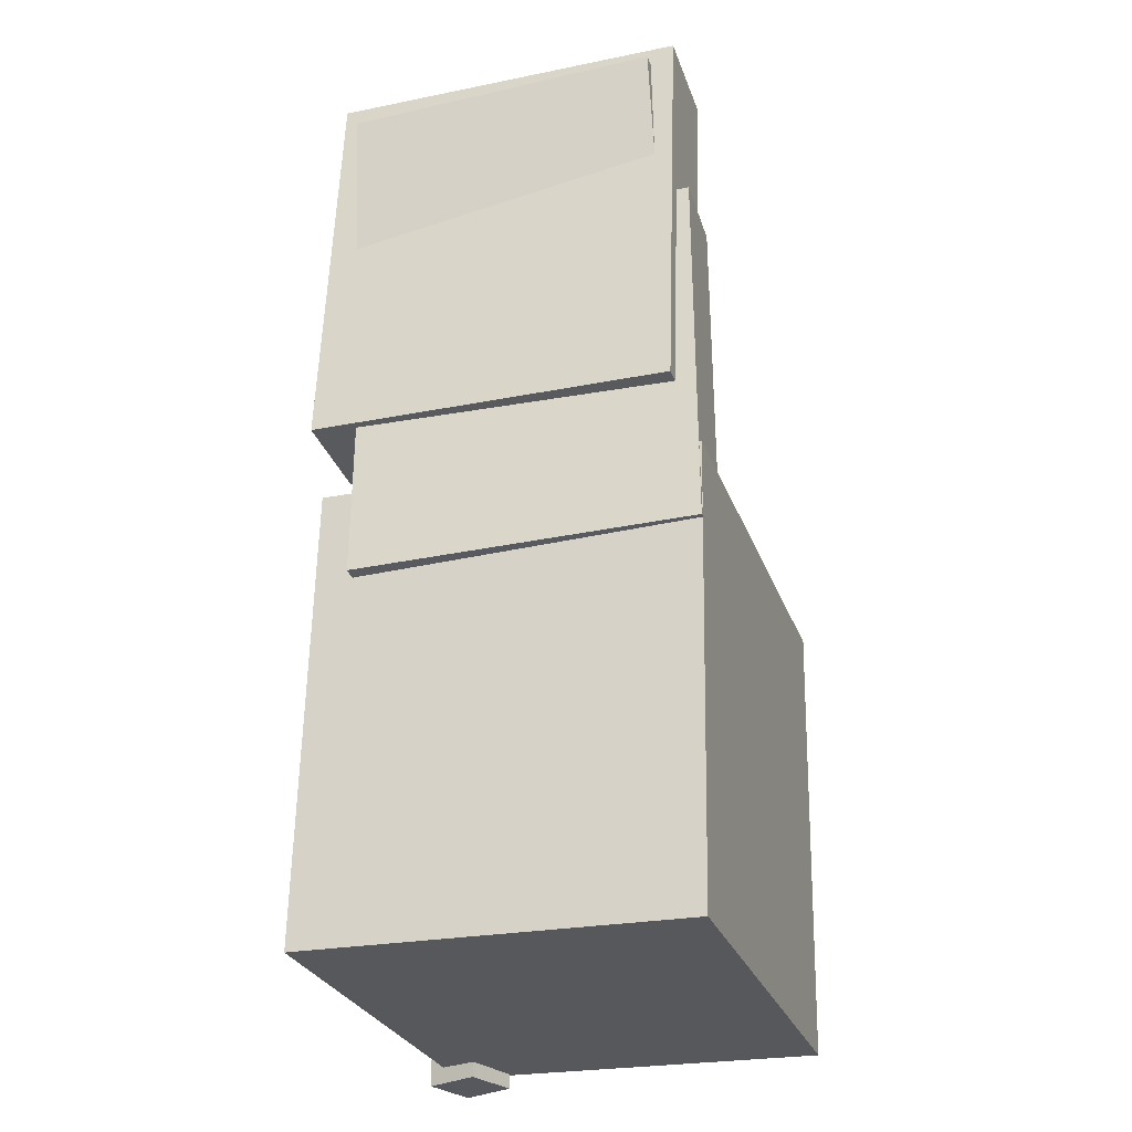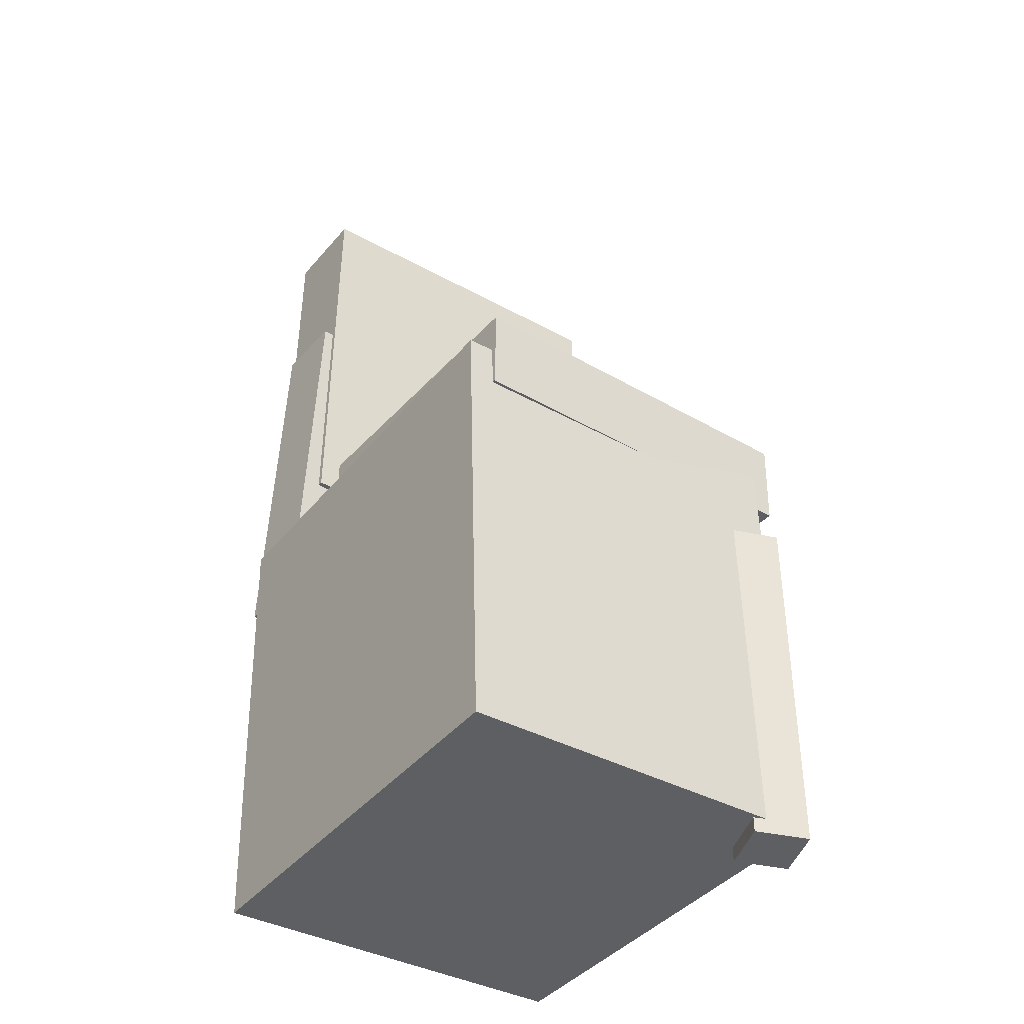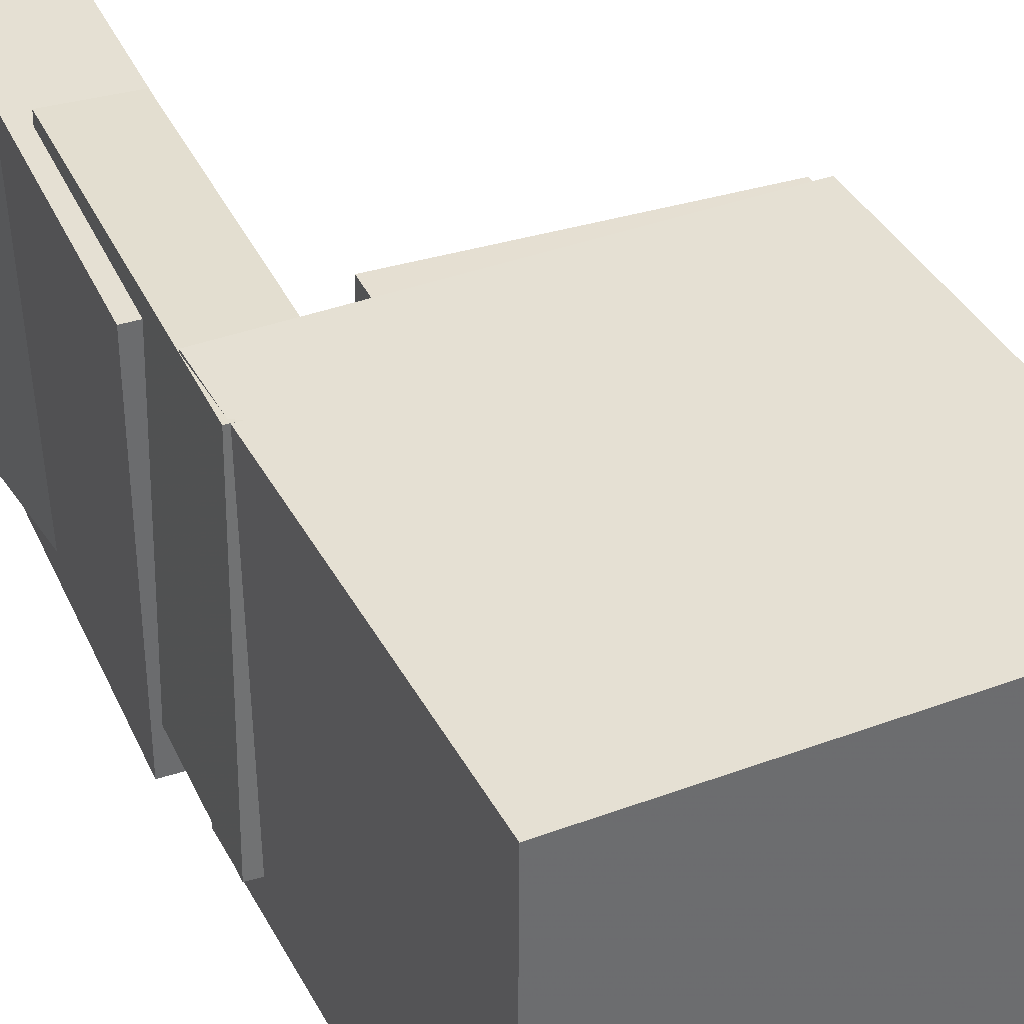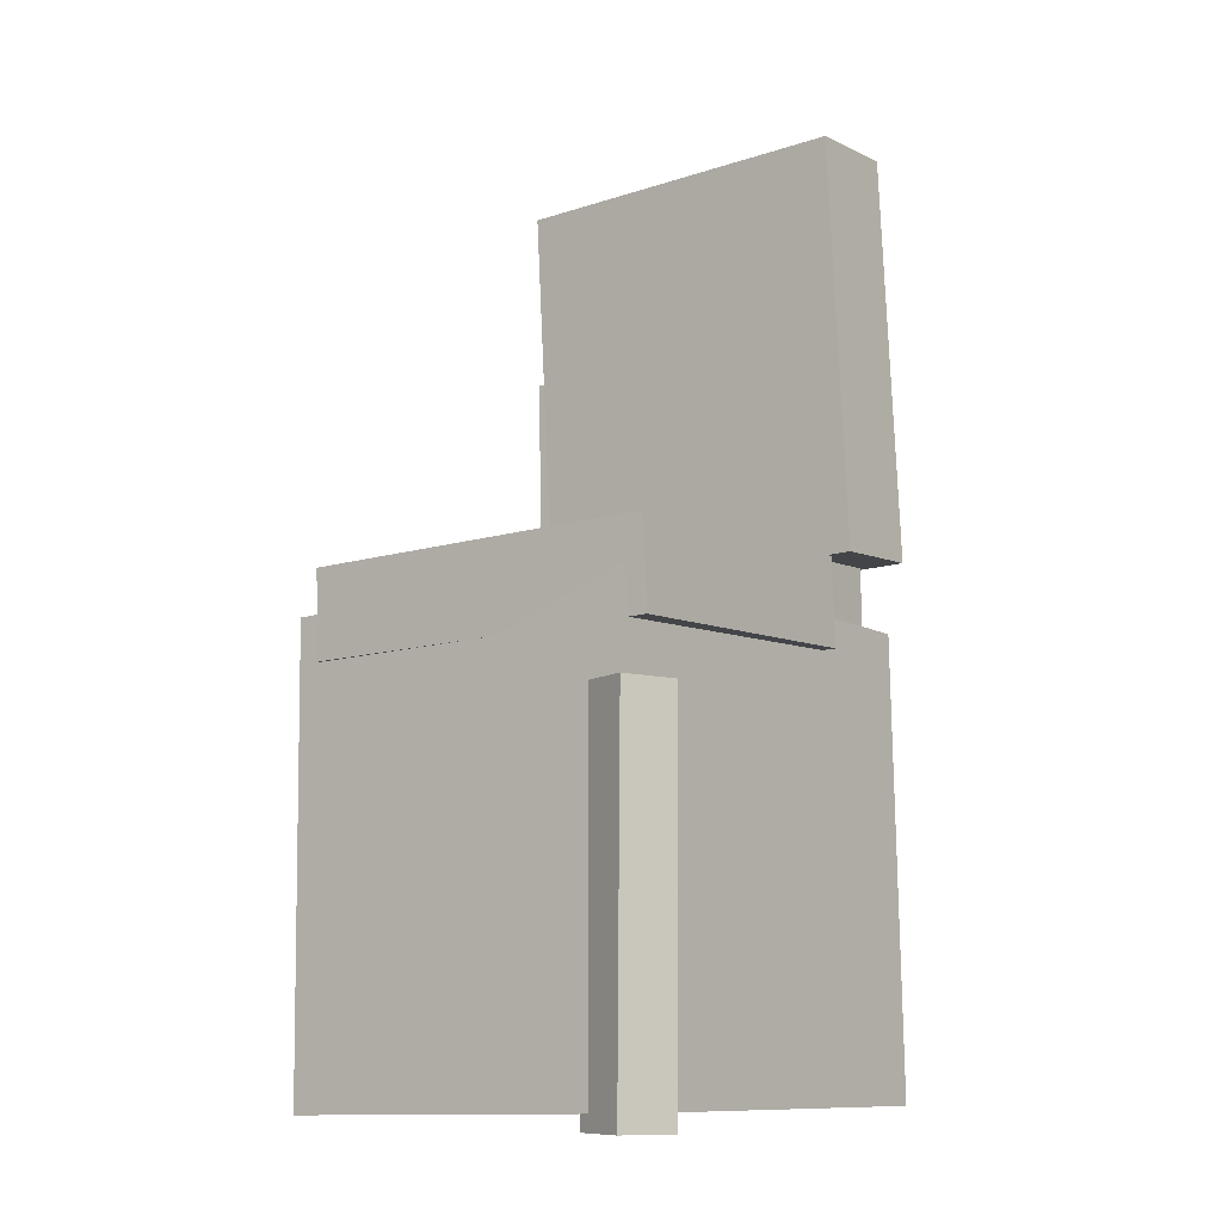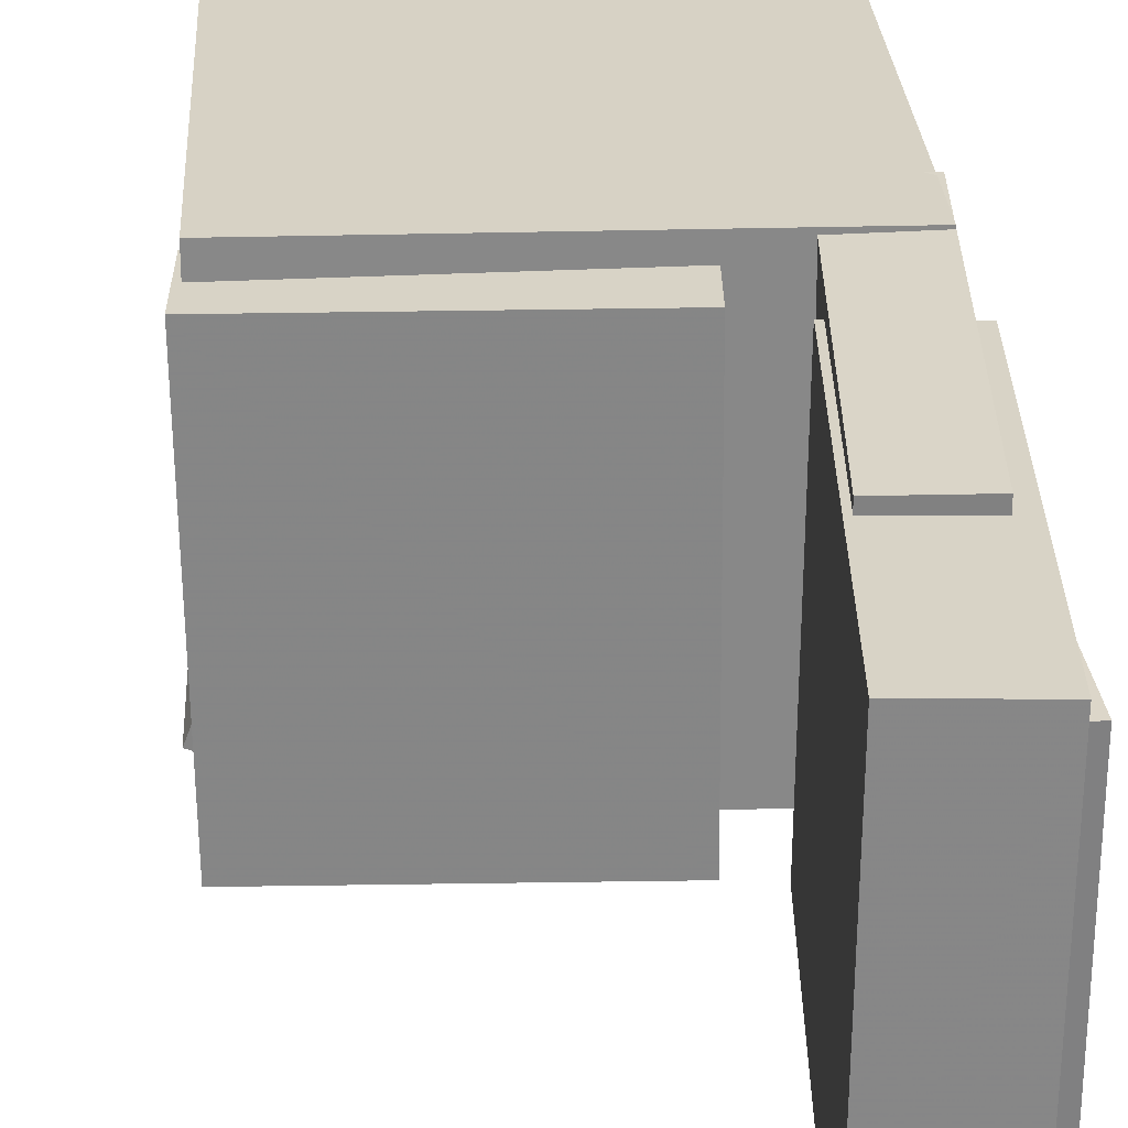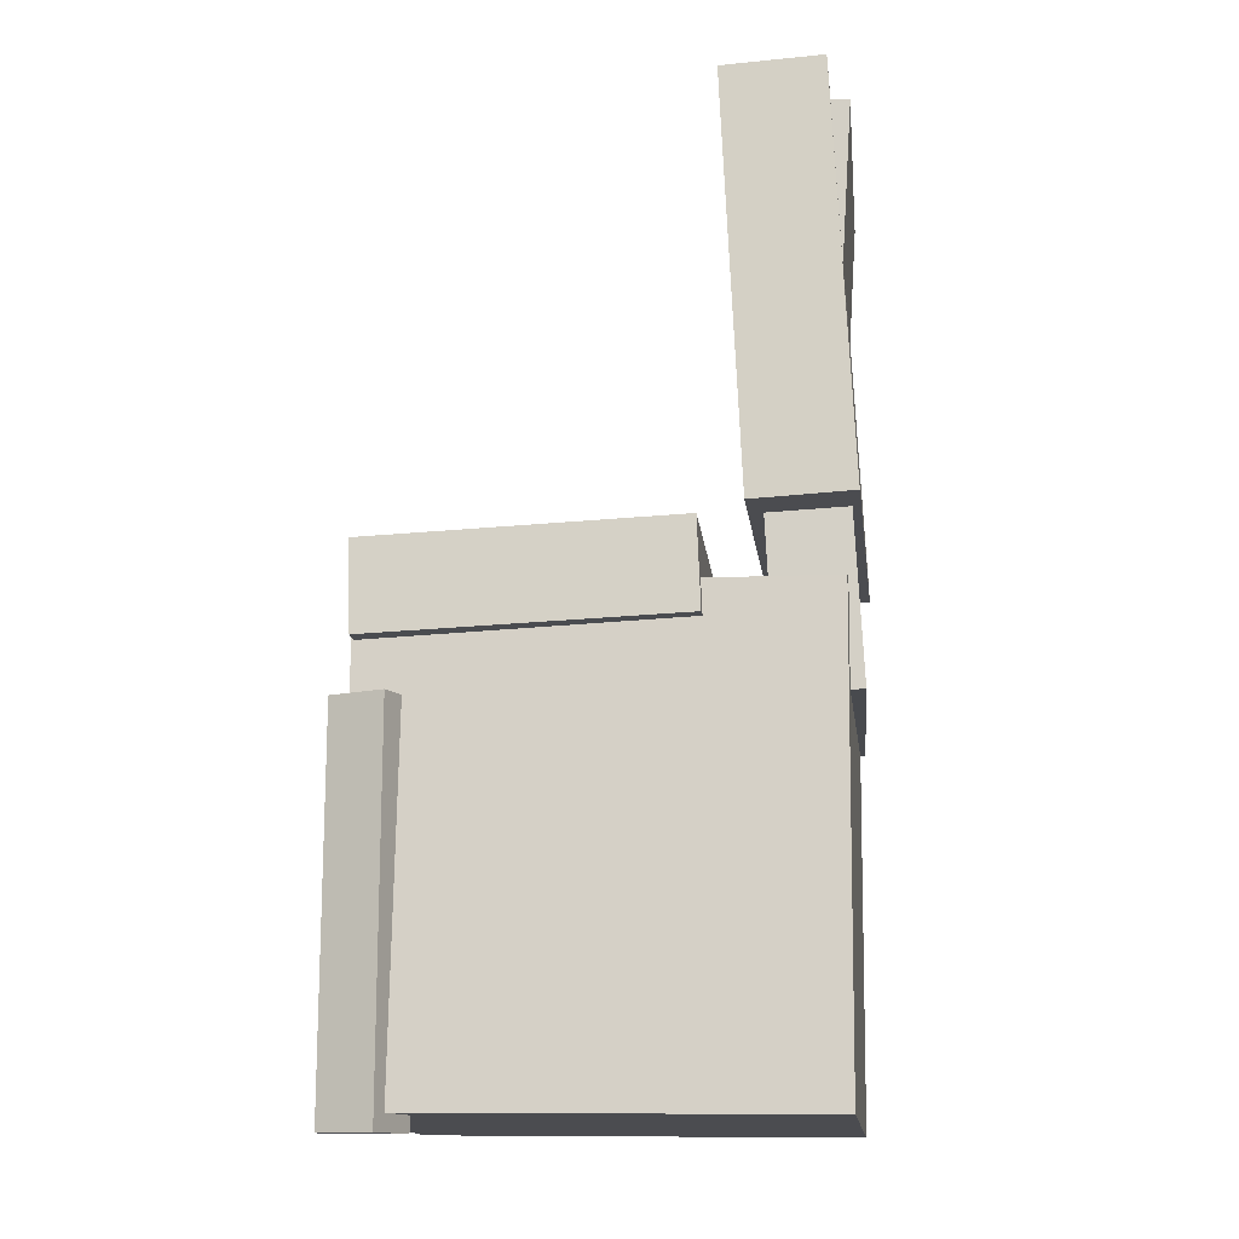
<metadata>
{"format":"obj","ext":"obj","renderer":"f3d","projection":"perspective","resolution":1024,"background":"white","views":[{"elev":-29.0,"azim":-72.5,"up":"+Y"},{"elev":-40.1,"azim":54.5,"up":"+Y"},{"elev":36.8,"azim":-25.0,"up":"+Z"},{"elev":-10.5,"azim":126.7,"up":"+Y"},{"elev":28.8,"azim":177.2,"up":"+Z"},{"elev":-14.0,"azim":-173.2,"up":"+Y"}]}
</metadata>
<code>
v -0.1945 0.3855 -0.1439
v -0.1925 0.3927 0.129
v -0.1575 0.3879 -0.1442
v -0.1555 0.3951 0.1286
v -0.1856 0.2495 -0.1404
v -0.1836 0.2567 0.1325
v -0.1486 0.2519 -0.1407
v -0.1466 0.2591 0.1321
f 1.0 7.0 5.0
f 1.0 3.0 7.0
f 1.0 4.0 3.0
f 1.0 2.0 4.0
f 3.0 8.0 7.0
f 3.0 4.0 8.0
f 5.0 7.0 8.0
f 5.0 8.0 6.0
f 1.0 5.0 6.0
f 1.0 6.0 2.0
f 2.0 6.0 8.0
f 2.0 8.0 4.0
v -0.07714 -0.02786 -0.1716
v -0.07415 -0.03182 0.1455
v -0.07409 0.04714 -0.1707
v -0.0711 0.04318 0.1464
v 0.1839 -0.03843 -0.1742
v 0.1869 -0.04239 0.1429
v 0.187 0.03656 -0.1732
v 0.19 0.0326 0.1438
f 9.0 15.0 13.0
f 9.0 11.0 15.0
f 9.0 12.0 11.0
f 9.0 10.0 12.0
f 11.0 16.0 15.0
f 11.0 12.0 16.0
f 13.0 15.0 16.0
f 13.0 16.0 14.0
f 9.0 13.0 14.0
f 9.0 14.0 10.0
f 10.0 14.0 16.0
f 10.0 16.0 12.0
v -0.09256 0.4123 -0.1609
v -0.09502 0.4066 0.1501
v -0.1094 0.05743 -0.1675
v -0.1119 0.05172 0.1434
v -0.1776 0.4163 -0.1615
v -0.18 0.4106 0.1495
v -0.1944 0.06148 -0.1681
v -0.1969 0.05577 0.1428
f 17.0 23.0 21.0
f 17.0 19.0 23.0
f 17.0 20.0 19.0
f 17.0 18.0 20.0
f 19.0 24.0 23.0
f 19.0 20.0 24.0
f 21.0 23.0 24.0
f 21.0 24.0 22.0
f 17.0 21.0 22.0
f 17.0 22.0 18.0
f 18.0 22.0 24.0
f 18.0 24.0 20.0
v 0.1556 -0.3984 -0.1782
v 0.1548 -0.08181 -0.1803
v 0.2018 -0.3982 -0.1608
v 0.201 -0.08157 -0.1629
v 0.1388 -0.3981 -0.1337
v 0.138 -0.08155 -0.1358
v 0.185 -0.3979 -0.1163
v 0.1842 -0.08132 -0.1184
f 25.0 31.0 29.0
f 25.0 27.0 31.0
f 25.0 28.0 27.0
f 25.0 26.0 28.0
f 27.0 32.0 31.0
f 27.0 28.0 32.0
f 29.0 31.0 32.0
f 29.0 32.0 30.0
f 25.0 29.0 30.0
f 25.0 30.0 26.0
f 26.0 30.0 32.0
f 26.0 32.0 28.0
v -0.1788 0.2517 -0.1331
v -0.1731 0.2558 0.1574
v -0.1122 0.2485 -0.1343
v -0.1066 0.2526 0.1562
v -0.195 -0.07916 -0.1281
v -0.1893 -0.07507 0.1624
v -0.1284 -0.08243 -0.1294
v -0.1228 -0.07834 0.1612
f 33.0 39.0 37.0
f 33.0 35.0 39.0
f 33.0 36.0 35.0
f 33.0 34.0 36.0
f 35.0 40.0 39.0
f 35.0 36.0 40.0
f 37.0 39.0 40.0
f 37.0 40.0 38.0
f 33.0 37.0 38.0
f 33.0 38.0 34.0
f 34.0 38.0 40.0
f 34.0 40.0 36.0
v -0.1858 -0.007302 0.1637
v -0.1824 -0.3946 0.1549
v 0.1835 -0.004108 0.1663
v 0.1869 -0.3914 0.1575
v -0.1836 7.431e-05 -0.1588
v -0.1802 -0.3872 -0.1677
v 0.1857 0.003268 -0.1563
v 0.1891 -0.384 -0.1651
f 41.0 47.0 45.0
f 41.0 43.0 47.0
f 41.0 44.0 43.0
f 41.0 42.0 44.0
f 43.0 48.0 47.0
f 43.0 44.0 48.0
f 45.0 47.0 48.0
f 45.0 48.0 46.0
f 41.0 45.0 46.0
f 41.0 46.0 42.0
f 42.0 46.0 48.0
f 42.0 48.0 44.0

</code>
